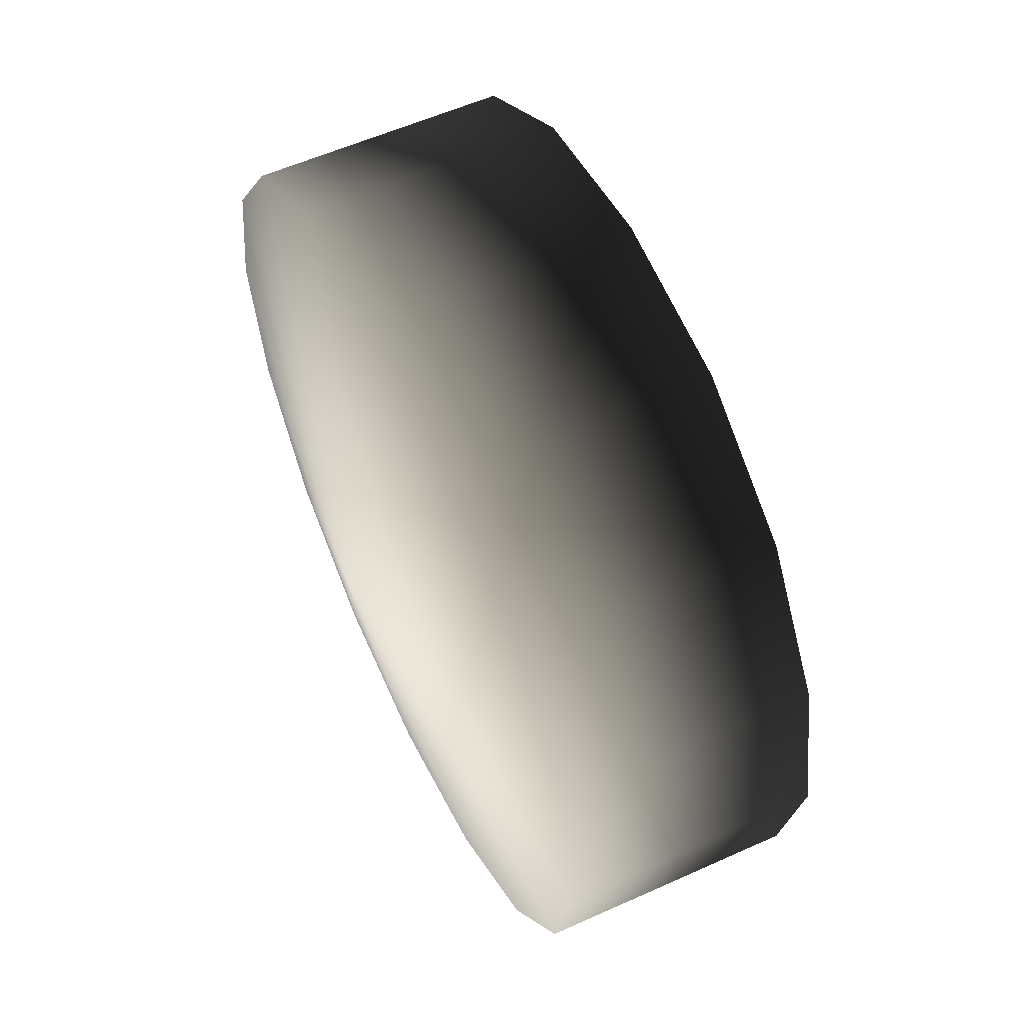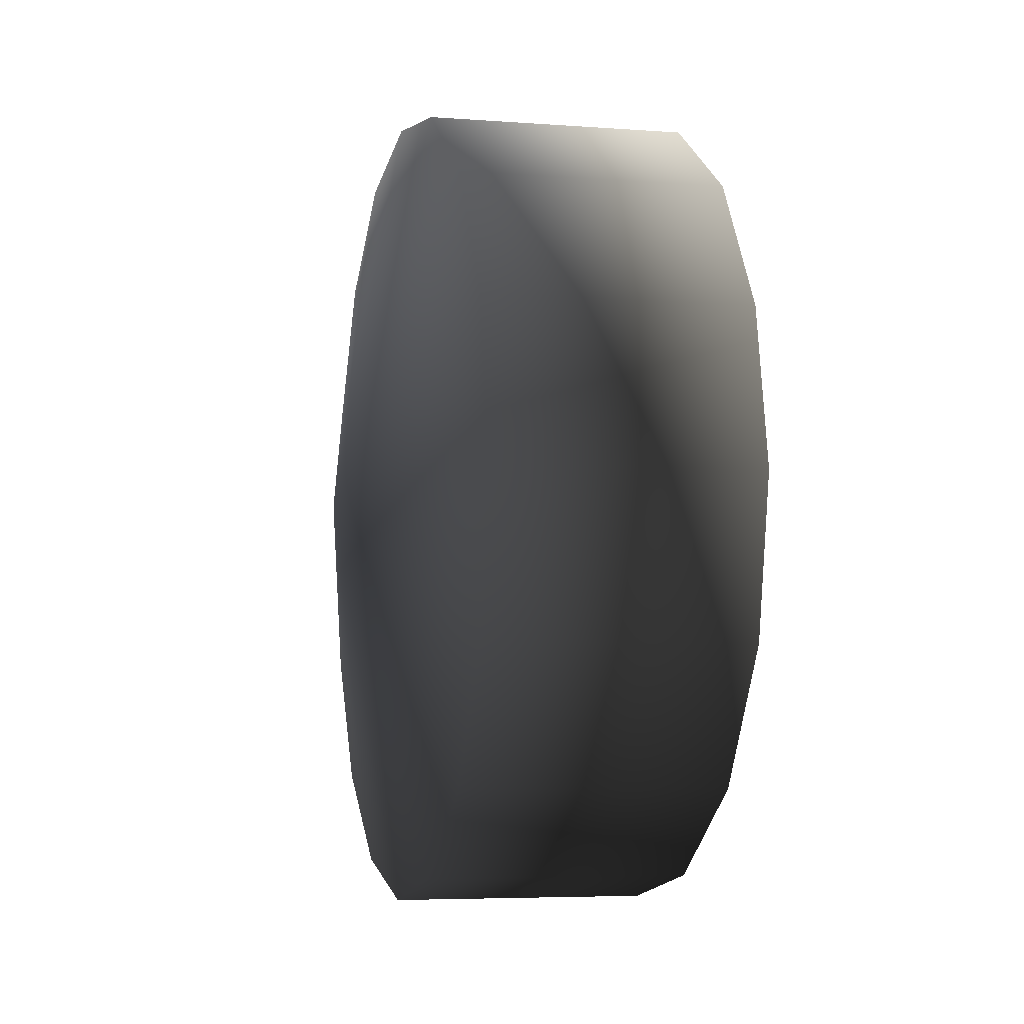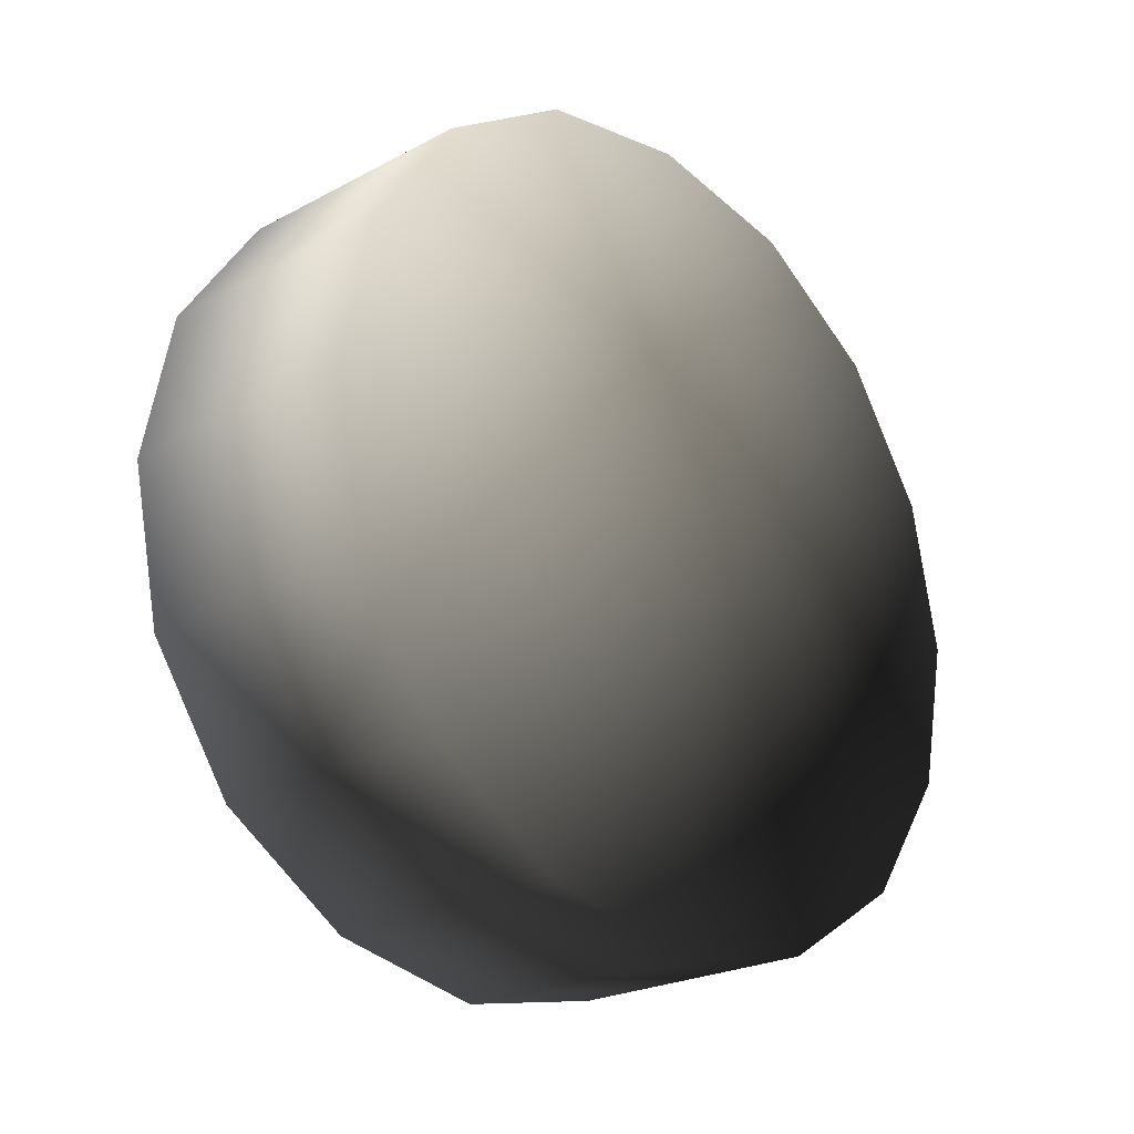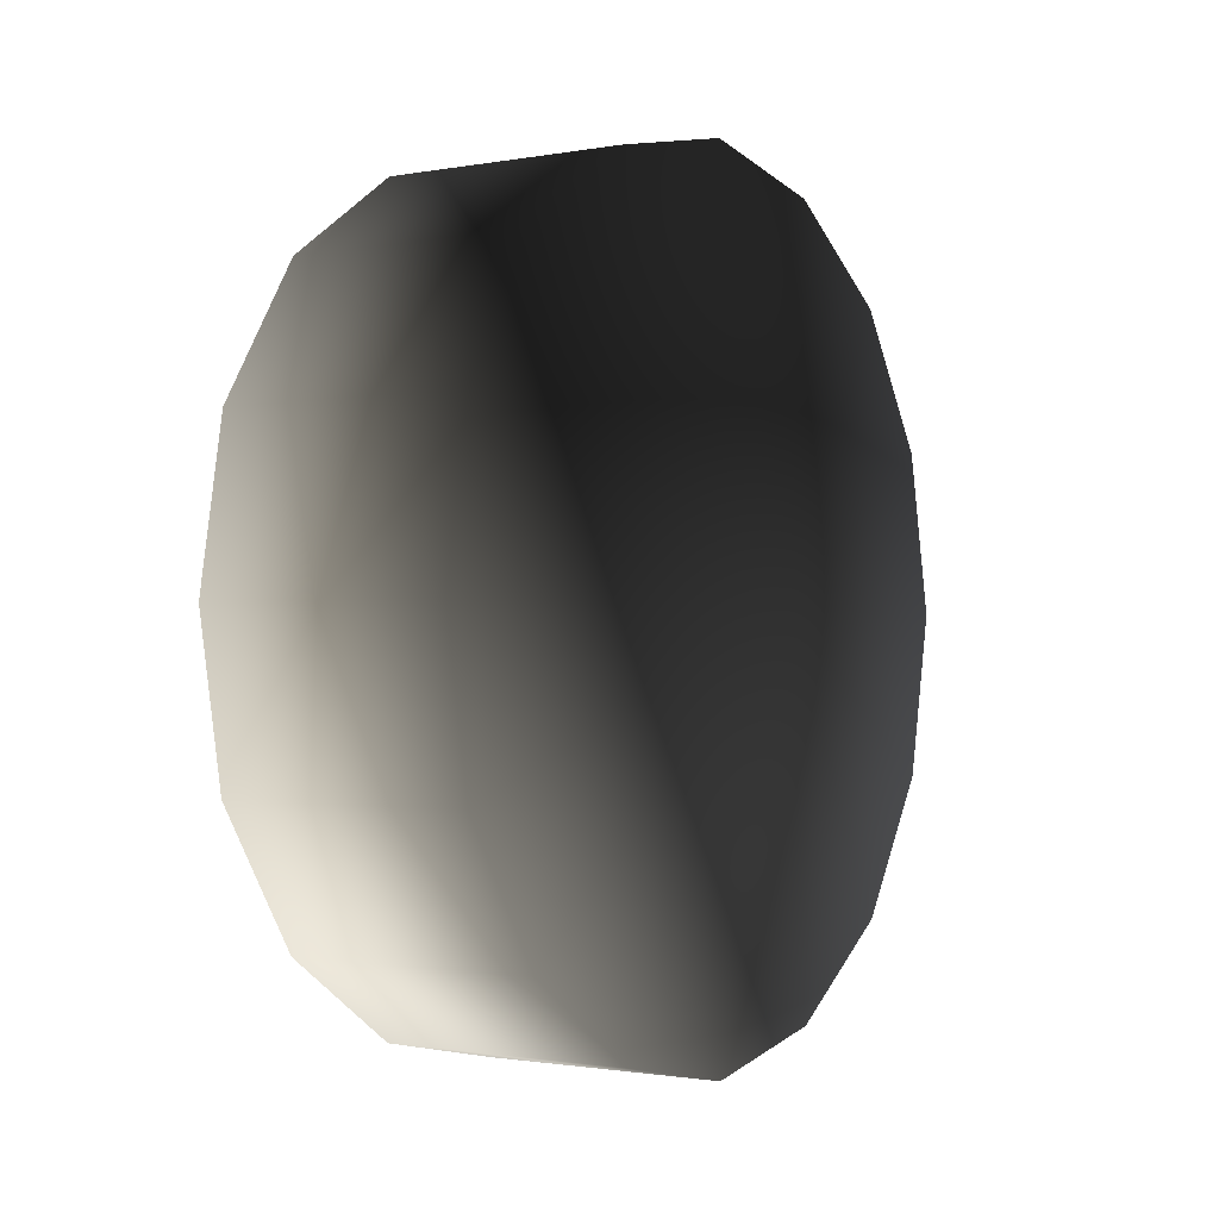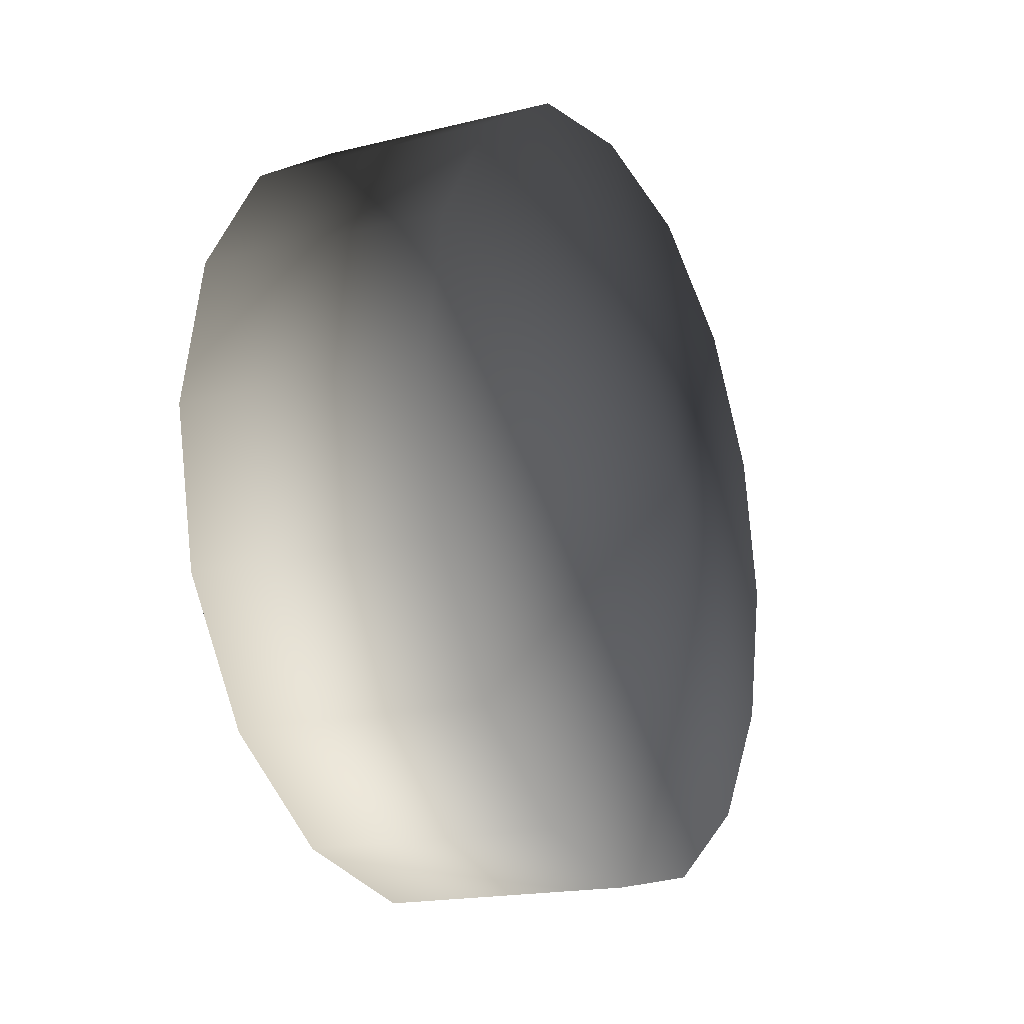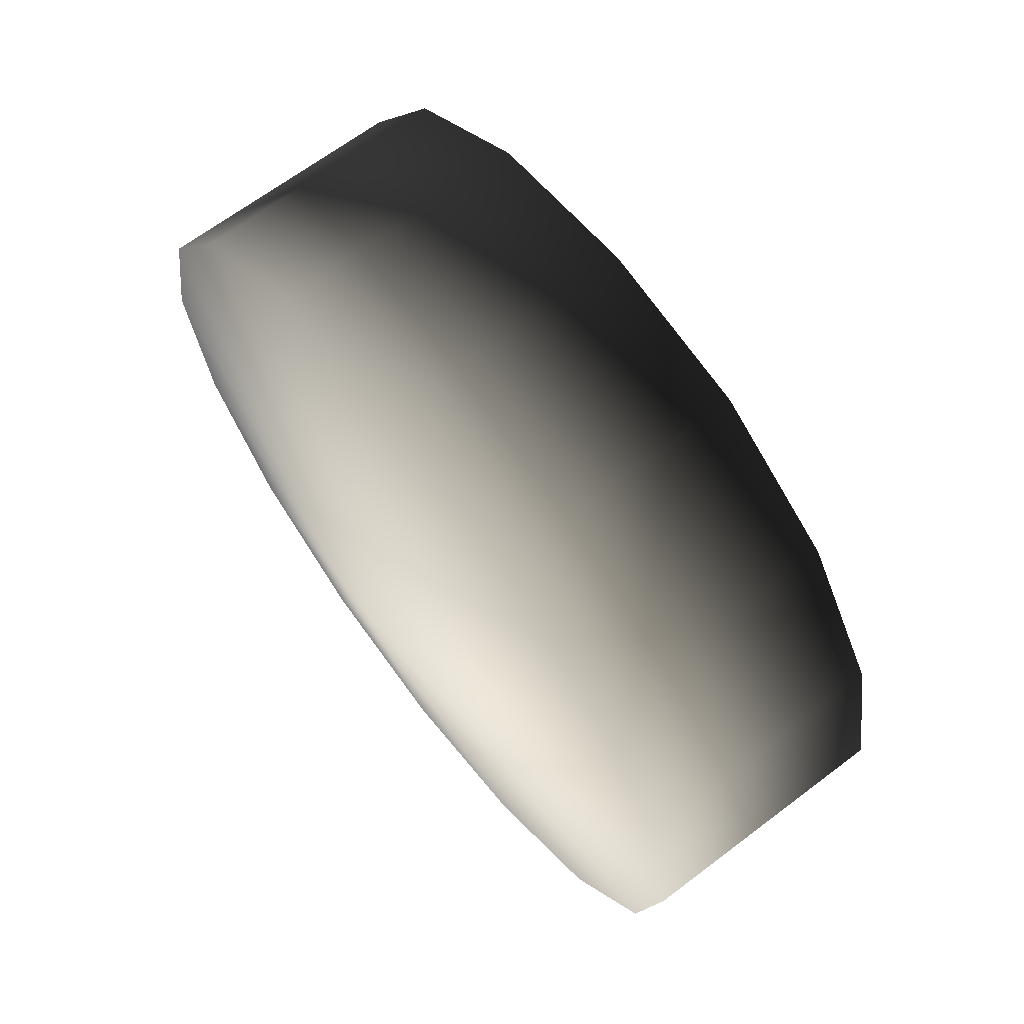
<metadata>
{"format":"obj","ext":"obj","renderer":"f3d","projection":"perspective","resolution":1024,"background":"white","views":[{"elev":57.2,"azim":-25.1,"up":"+Z"},{"elev":-5.4,"azim":166.8,"up":"+Z"},{"elev":-23.3,"azim":-137.8,"up":"+Z"},{"elev":-1.3,"azim":34.0,"up":"+Y"},{"elev":-17.8,"azim":25.9,"up":"+Z"},{"elev":66.1,"azim":-37.3,"up":"+Z"}]}
</metadata>
<code>
v 0.126 -0.3861 -0.1514
v 0.126 -0.2976 -0.2811
v -0.1268 -0.2976 -0.2811
v -0.1268 -0.3861 -0.1514
v 0.126 -0.4173 0.0002364
v -0.1268 -0.4173 0.0002365
v 0.126 -0.3861 0.1518
v -0.1268 -0.3861 0.1518
v 0.126 -0.2976 0.2815
v -0.1268 -0.2976 0.2815
v 0.126 -0.1615 0.3686
v -0.1268 -0.1615 0.3686
v 0.126 -7.03e-06 0.3964
v -0.1268 -4.299e-08 0.3964
v 0.126 0.1615 0.3686
v -0.1268 0.1615 0.3686
v -0.1268 -0.1615 -0.3681
v 0.126 -0.1615 -0.3681
v -0.1268 -2.612e-07 -0.3998
v 0.126 -7.248e-06 -0.3998
v 0.126 0.2976 0.2815
v -0.1268 0.2976 0.2815
v 0.126 0.3861 0.1518
v -0.1268 0.3861 0.1518
v 0.1259 0.4173 0.0002364
v -0.1268 0.4173 0.0002364
v 0.126 0.3861 -0.1514
v -0.1268 0.3861 -0.1514
v 0.126 0.2976 -0.2811
v -0.1268 0.2976 -0.2811
v 0.126 0.1615 -0.3681
v -0.1268 0.1615 -0.3681
v 0.126 -7.248e-06 -0.3998
v -0.1268 -2.612e-07 -0.3998
v -0.1268 -0.3861 0.1518
v -0.1809 -7.839e-06 -1.611e-10
v -0.1268 -0.2976 0.2815
v -0.1268 -0.4173 0.0002365
v -0.1268 -0.1615 0.3686
v -0.1268 -4.299e-08 0.3964
v -0.1268 0.1615 0.3686
v -0.1268 0.2976 0.2815
v -0.1268 0.3861 0.1518
v -0.1268 -0.3861 -0.1514
v -0.1268 -0.2976 -0.2811
v -0.1268 -0.1615 -0.3681
v -0.1268 0.4173 0.0002364
v -0.1268 0.3861 -0.1514
v -0.1268 0.2976 -0.2811
v -0.1268 0.1615 -0.3681
v -0.1268 -2.612e-07 -0.3998
v 0.1259 0.4173 0.0002364
v 0.1947 -8.006e-06 -5.407e-09
v 0.126 0.3861 0.1518
v 0.126 0.2976 0.2815
v 0.126 0.3861 -0.1514
v 0.126 0.2976 -0.2811
v 0.126 0.1615 0.3686
v 0.126 -7.03e-06 0.3964
v 0.126 -0.1615 0.3686
v 0.126 -0.2976 0.2815
v 0.126 -0.3861 0.1518
v 0.126 -0.4173 0.0002364
v 0.126 -0.3861 -0.1514
v 0.126 -0.2976 -0.2811
v 0.126 -0.1615 -0.3681
v 0.126 -7.248e-06 -0.3998
v 0.126 0.1615 -0.3681
g LeftWheel_34700_672
f 1 3 2
f 1 4 3
f 5 4 1
f 5 6 4
f 7 6 5
f 7 8 6
f 9 8 7
f 9 10 8
f 11 10 9
f 11 12 10
f 13 12 11
f 13 14 12
f 15 14 13
f 15 16 14
f 2 3 17
f 2 17 18
f 18 17 19
f 18 19 20
f 21 16 15
f 21 22 16
f 23 22 21
f 23 24 22
f 25 24 23
f 25 26 24
f 27 26 25
f 27 28 26
f 29 28 27
f 29 30 28
f 31 30 29
f 31 32 30
f 33 32 31
f 33 34 32
f 35 37 36
f 38 35 36
f 37 39 36
f 39 40 36
f 40 41 36
f 41 42 36
f 42 43 36
f 44 38 36
f 45 44 36
f 46 45 36
f 43 47 36
f 47 48 36
f 48 49 36
f 49 50 36
f 50 51 36
f 51 46 36
f 52 54 53
f 54 55 53
f 56 52 53
f 57 56 53
f 55 58 53
f 58 59 53
f 59 60 53
f 60 61 53
f 61 62 53
f 62 63 53
f 63 64 53
f 64 65 53
f 65 66 53
f 66 67 53
f 67 68 53
f 68 57 53

</code>
